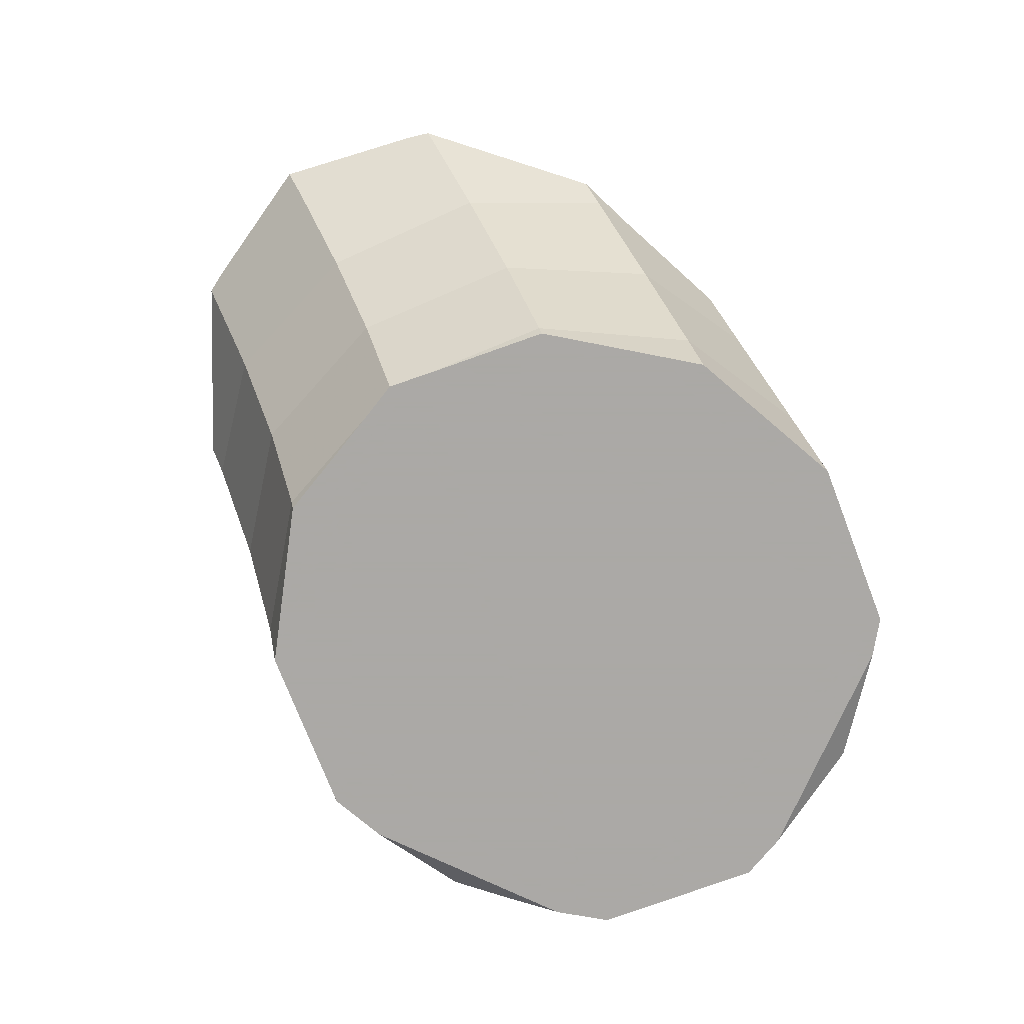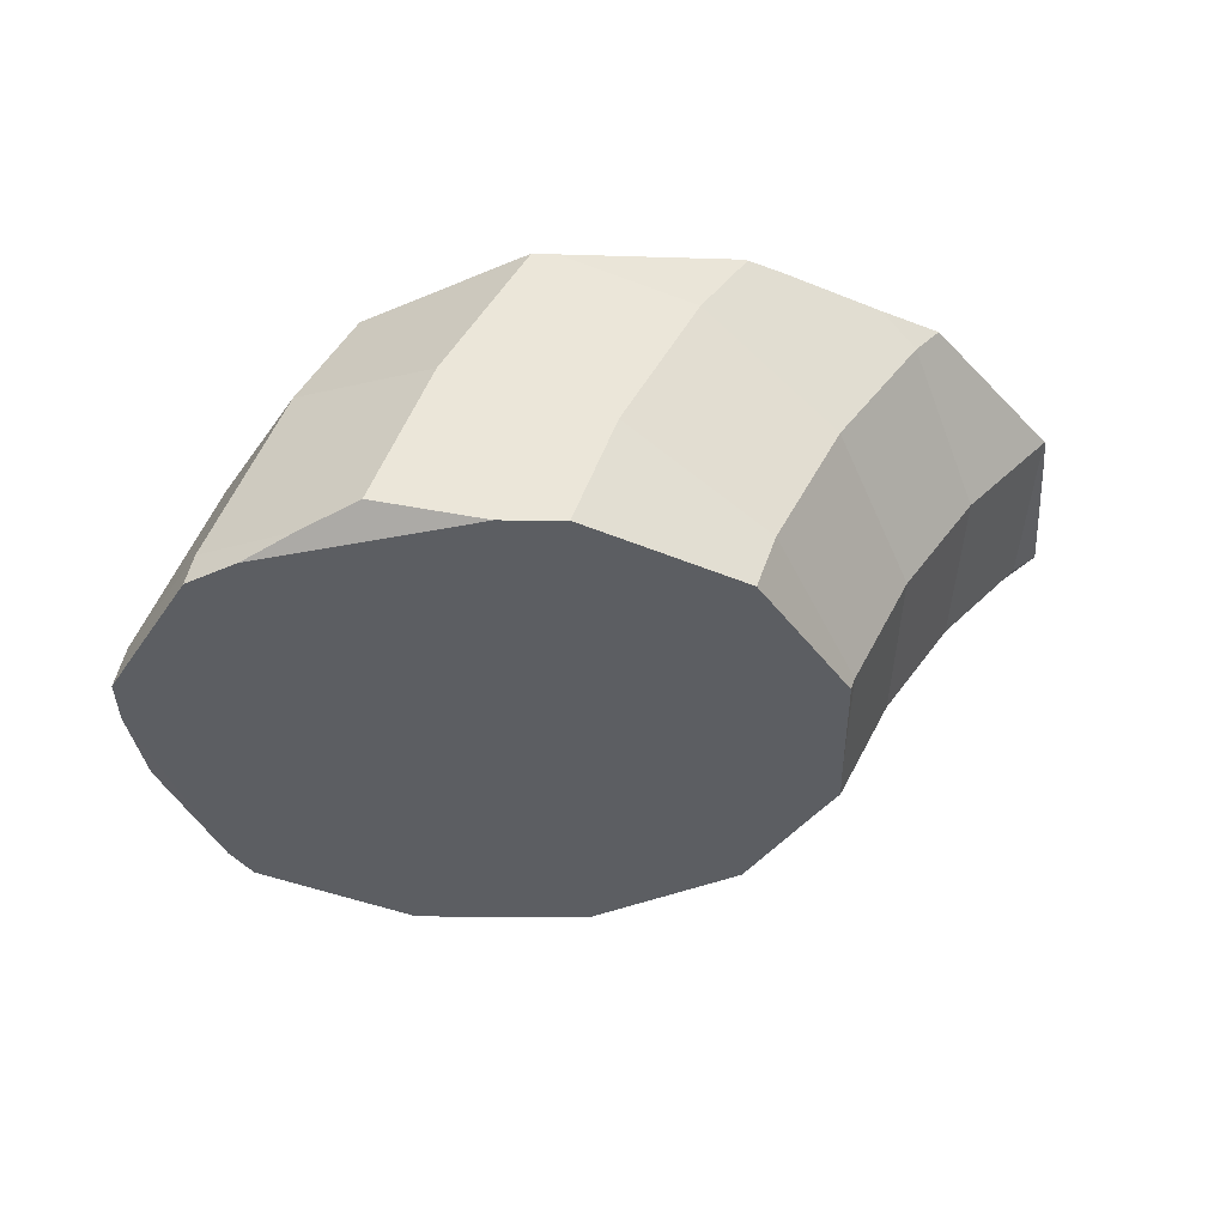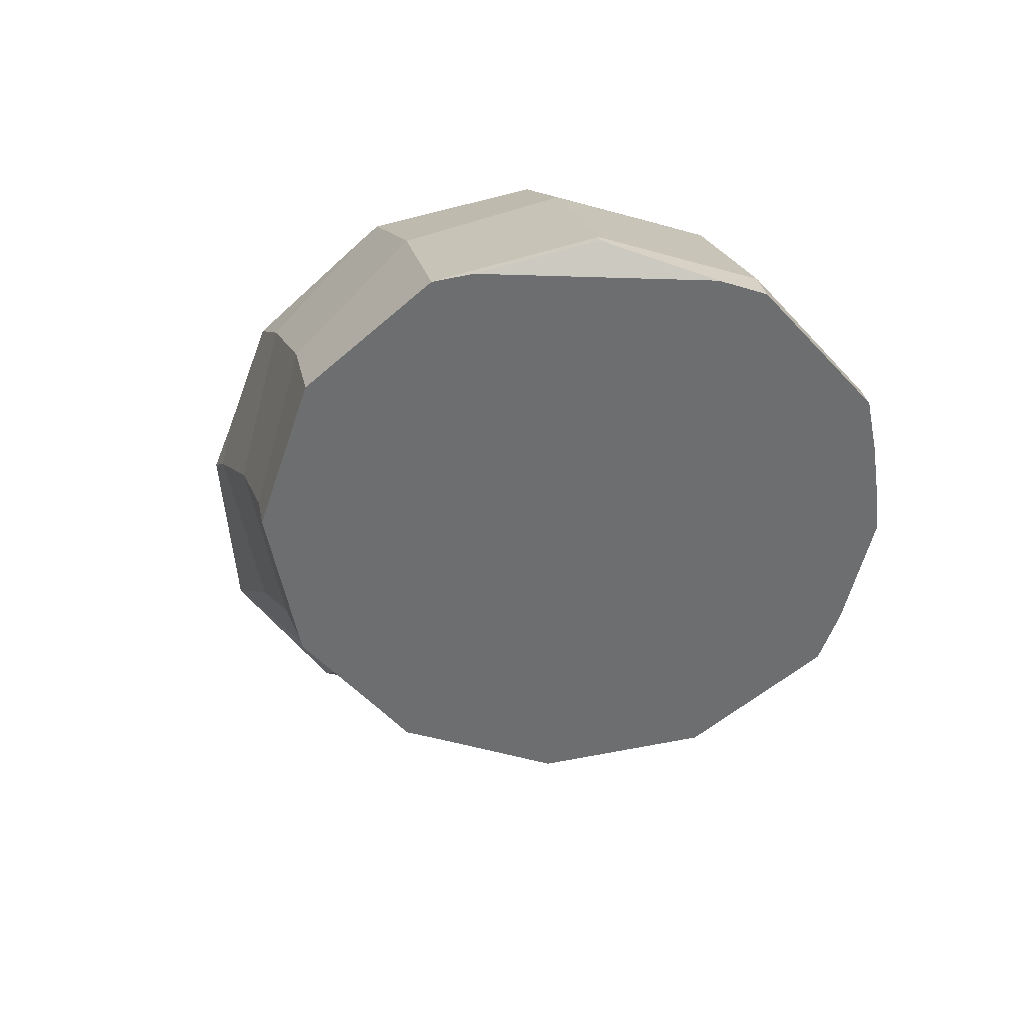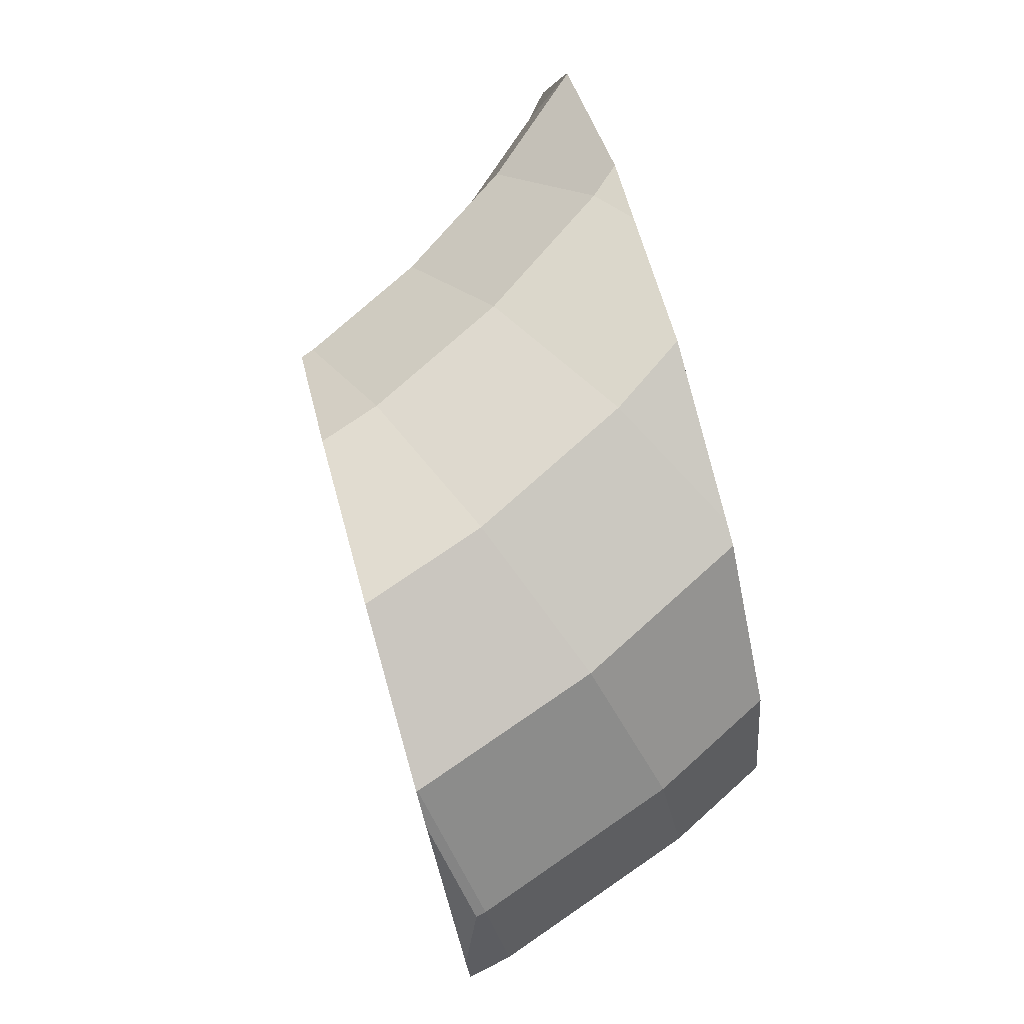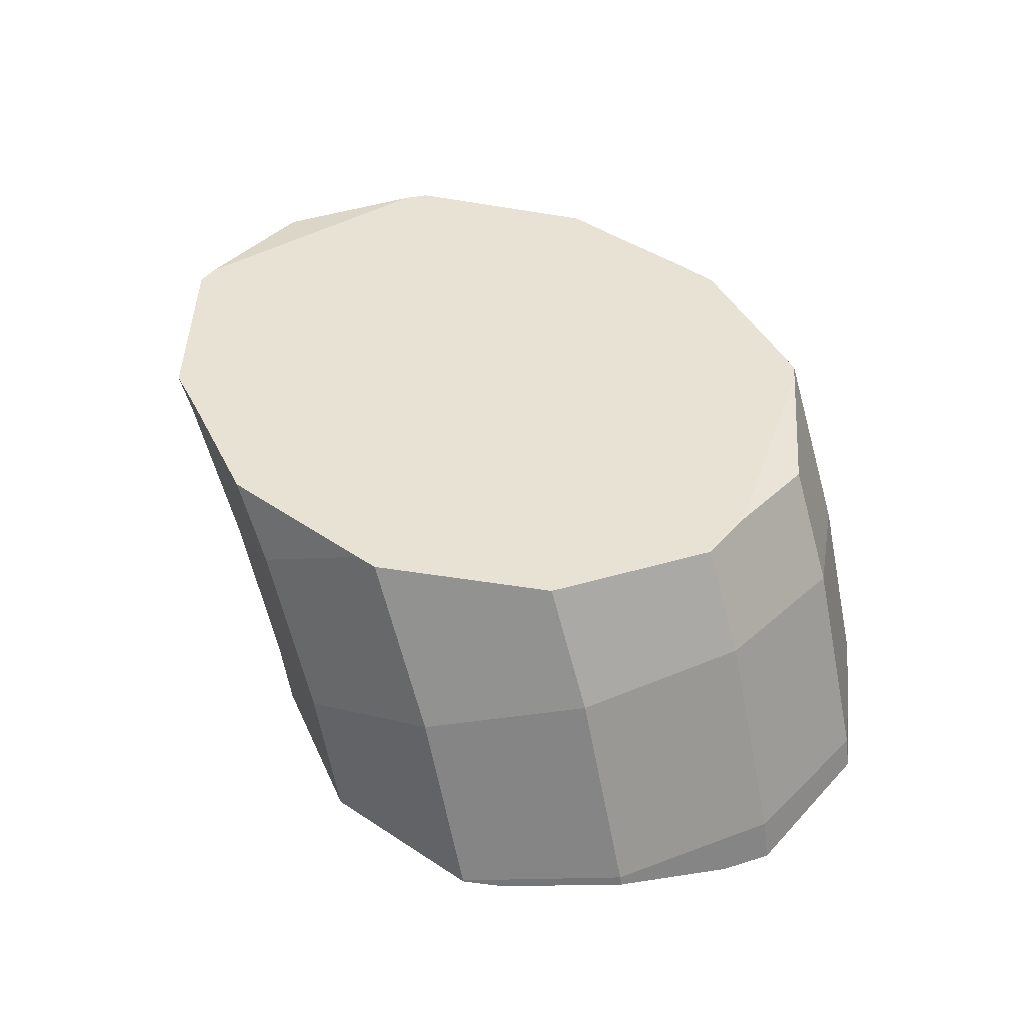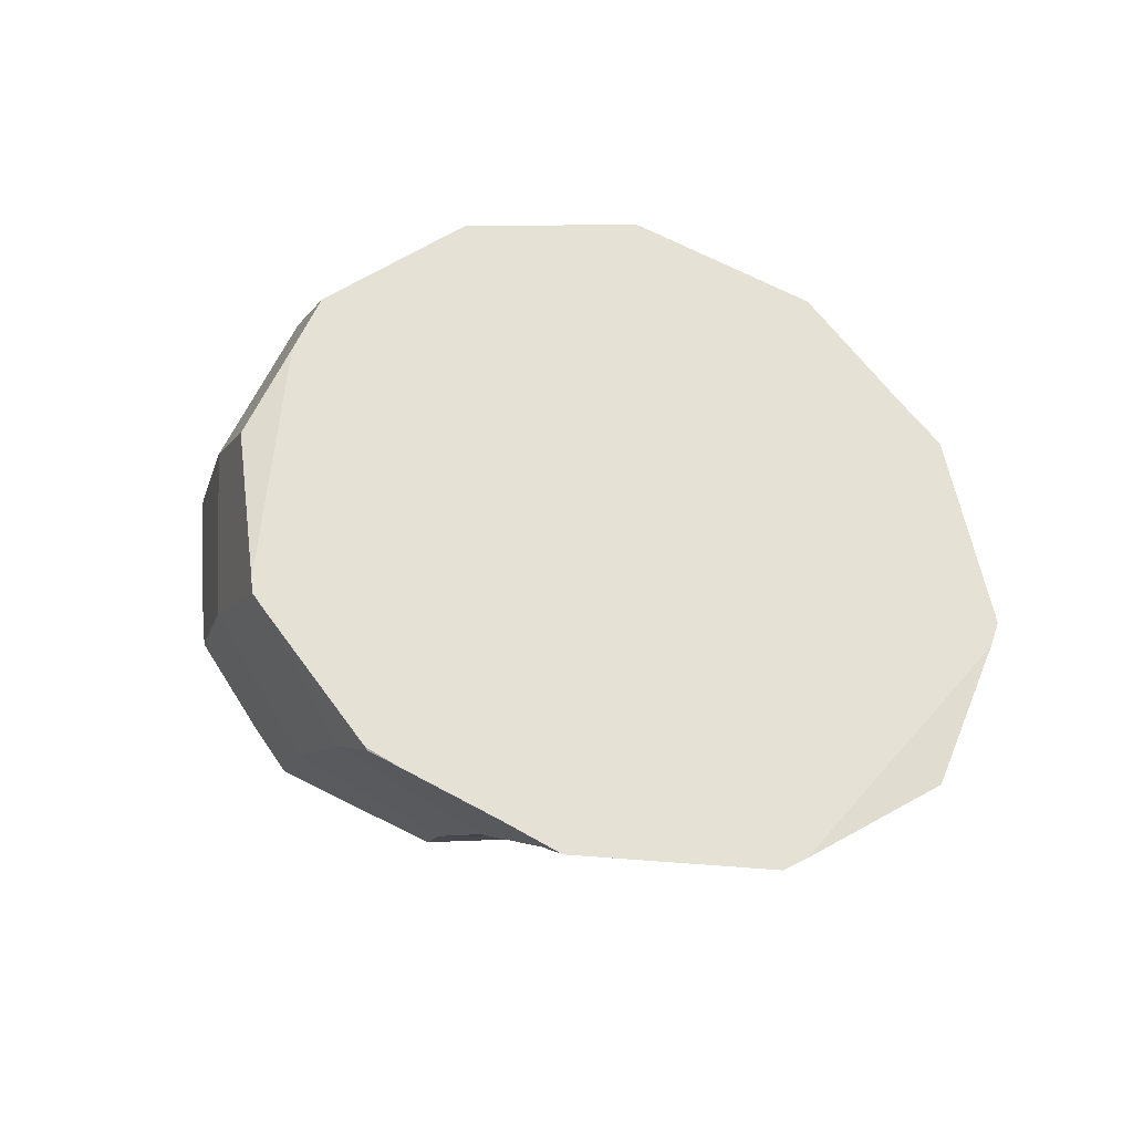
<metadata>
{"format":"obj","ext":"obj","renderer":"f3d","projection":"perspective","resolution":1024,"background":"white","views":[{"elev":-75.5,"azim":-54.6,"up":"+Y"},{"elev":-37.6,"azim":165.2,"up":"+Y"},{"elev":-54.2,"azim":57.2,"up":"+Y"},{"elev":76.6,"azim":74.4,"up":"+Z"},{"elev":40.0,"azim":53.4,"up":"+Y"},{"elev":64.1,"azim":-138.7,"up":"+Y"}]}
</metadata>
<code>
v 1.457 1.568 0
v 1.483 1.573 -0.07709
v 1.483 1.573 0.07709
v 1.516 1.516 0
v 1.561 1.585 -0.3062
v 1.561 1.585 0.3062
v 1.582 1.585 -0.357
v 1.582 1.585 -0.3574
v 1.582 1.585 0.3574
v 1.584 1.584 -0.3574
v 1.584 1.584 0.3574
v 1.585 1.585 -0.3596
v 1.585 1.585 0.3596
v 1.591 1.585 0.3634
v 1.599 1.585 -0.37
v 1.615 1.585 0.382
v 1.701 1.305 0
v 1.773 1.585 0.5006
v 1.777 1.364 -0.3574
v 1.777 1.364 0.3574
v 1.857 1.072 0
v 1.93 1.585 -0.619
v 1.93 1.585 0.619
v 1.94 1.12 -0.3574
v 1.94 1.12 0.3574
v 1.977 0.8294 0
v 1.979 0.8294 0.007212
v 1.98 0.8294 0.01054
v 1.985 1.523 -0.619
v 1.985 1.523 0.619
v 1.989 0.8294 0.04202
v 1.993 1.585 -0.6318
v 2 0.8294 0.07748
v 2.002 0.8294 -0.08616
v 2.002 0.8294 0.08616
v 2.024 0.8294 0.1613
v 2.028 1.585 0.6389
v 2.066 1.585 -0.6465
v 2.066 1.585 0.6465
v 2.07 0.8572 -0.3574
v 2.07 0.8572 0.3574
v 2.07 0.8294 0.3245
v 2.079 0.8294 -0.3574
v 2.079 0.8294 0.3574
v 2.166 1.251 -0.619
v 2.166 1.251 0.619
v 2.236 1.585 0.6844
v 2.261 0.8294 -0.5304
v 2.261 0.8294 0.5304
v 2.284 0.8294 0.5518
v 2.294 1.585 -0.6973
v 2.311 0.9573 -0.619
v 2.311 0.9573 0.619
v 2.335 0.8294 -0.6005
v 2.355 0.8294 -0.619
v 2.355 0.8294 0.619
v 2.372 1.585 0.7148
v 2.374 1.583 -0.7148
v 2.381 1.585 -0.7126
v 2.428 0.8294 -0.6376
v 2.433 0.8294 0.6389
v 2.476 1.43 -0.7148
v 2.476 1.43 0.7148
v 2.498 1.585 -0.6865
v 2.498 1.585 0.6865
v 2.508 0.8294 -0.658
v 2.508 0.8294 0.658
v 2.641 1.094 -0.7148
v 2.641 1.094 0.7148
v 2.66 1.585 -0.6504
v 2.712 1.585 0.6389
v 2.715 1.585 -0.638
v 2.731 0.8294 -0.7148
v 2.731 0.8294 0.7148
v 2.746 1.585 -0.6312
v 2.746 1.585 0.6312
v 2.768 1.585 0.6258
v 2.797 1.585 -0.619
v 2.797 1.585 0.619
v 2.8 0.8294 -0.6973
v 2.8 0.8294 0.6973
v 2.821 1.585 -0.5976
v 2.821 1.585 0.5976
v 2.823 1.585 -0.5956
v 2.862 0.8294 -0.6815
v 2.888 1.585 0.5369
v 2.972 1.231 -0.619
v 2.972 1.231 0.619
v 3.03 0.8294 0.6389
v 3.088 1.585 0.3574
v 3.09 0.8806 -0.619
v 3.091 0.8294 0.6232
v 3.095 0.8294 0.6222
v 3.096 1.569 -0.3574
v 3.105 0.8294 0.6196
v 3.107 0.8325 0.619
v 3.107 0.8294 0.619
v 3.11 0.8294 0.6169
v 3.132 1.585 0.2096
v 3.135 0.8294 0.5922
v 3.136 1.58 -0.2046
v 3.154 1.585 -0.1355
v 3.173 0.8294 0.5545
v 3.179 1.585 -0.05167
v 3.184 1.585 -0.03485
v 3.193 0.8556 -0.5295
v 3.194 1.585 0.00191
v 3.194 1.585 0
v 3.213 1.331 -0.3574
v 3.213 1.331 0.3574
v 3.285 0.8294 -0.4449
v 3.302 1.368 0
v 3.328 0.8294 -0.4017
v 3.356 0.8294 -0.3748
v 3.359 0.9002 -0.3574
v 3.359 0.9002 0.3574
v 3.364 0.8788 0.3574
v 3.374 0.8294 -0.3574
v 3.379 0.8294 -0.339
v 3.389 0.8294 -0.2991
v 3.442 0.8294 0.1059
v 3.451 0.8294 0.0725
v 3.452 0.925 0
v 3.471 0.8294 0
f 3 2 1
f 4 1 2
f 3 1 4
f 3 5 2
f 4 2 5
f 3 4 6
f 6 5 3
f 4 5 10
f 6 4 11
f 4 10 19
f 11 4 17
f 4 19 17
f 14 5 6
f 10 5 7
f 14 7 5
f 9 6 11
f 6 9 13
f 14 6 13
f 7 8 10
f 12 8 7
f 104 12 7
f 104 7 14
f 8 12 10
f 13 9 11
f 10 12 15
f 10 15 29
f 10 29 19
f 13 11 20
f 11 17 20
f 15 12 104
f 14 13 20
f 16 14 20
f 105 14 16
f 104 14 105
f 15 22 29
f 15 72 22
f 15 102 72
f 15 104 102
f 18 16 20
f 18 77 16
f 86 16 77
f 86 105 16
f 17 19 24
f 20 17 21
f 17 24 21
f 18 20 30
f 23 18 30
f 23 37 18
f 18 37 77
f 24 19 29
f 20 21 25
f 30 20 25
f 21 24 40
f 25 21 28
f 27 21 26
f 21 34 26
f 28 21 27
f 21 40 34
f 22 32 29
f 22 72 32
f 37 23 30
f 24 29 45
f 24 52 40
f 24 45 52
f 25 28 31
f 30 25 46
f 25 31 33
f 25 33 35
f 25 35 41
f 53 25 41
f 53 46 25
f 34 27 26
f 27 54 28
f 54 27 34
f 28 54 31
f 32 38 29
f 29 38 62
f 29 62 45
f 39 37 30
f 39 30 46
f 33 31 114
f 60 31 54
f 60 113 31
f 113 114 31
f 32 70 38
f 72 70 32
f 33 92 35
f 33 114 92
f 34 40 43
f 48 34 43
f 48 54 34
f 41 35 36
f 36 35 92
f 41 36 42
f 42 36 49
f 36 50 49
f 50 36 92
f 71 37 39
f 37 71 76
f 37 76 77
f 62 38 51
f 51 38 64
f 64 38 70
f 47 39 46
f 65 39 47
f 65 71 39
f 43 40 48
f 48 40 52
f 41 42 44
f 49 41 44
f 53 41 49
f 42 49 44
f 45 68 52
f 45 62 68
f 47 46 63
f 69 46 53
f 69 63 46
f 57 47 63
f 65 47 57
f 48 52 54
f 53 49 50
f 53 50 56
f 56 50 61
f 50 89 61
f 50 92 89
f 58 51 59
f 51 58 62
f 51 64 59
f 54 52 55
f 55 52 60
f 66 60 52
f 66 52 68
f 61 53 56
f 67 53 61
f 69 53 67
f 55 60 54
f 65 57 63
f 62 58 59
f 62 59 64
f 85 60 66
f 111 60 85
f 111 113 60
f 61 89 67
f 62 64 70
f 62 87 68
f 62 70 72
f 62 72 75
f 62 75 87
f 65 63 71
f 88 63 69
f 71 63 76
f 88 76 63
f 66 68 73
f 80 66 73
f 80 85 66
f 69 67 74
f 67 81 74
f 67 89 81
f 73 68 80
f 80 68 87
f 81 69 74
f 88 69 81
f 75 72 84
f 72 102 84
f 78 75 82
f 87 75 78
f 82 75 84
f 88 77 76
f 79 83 77
f 88 79 77
f 83 86 77
f 78 82 87
f 83 79 88
f 80 87 85
f 88 81 89
f 82 84 109
f 82 109 87
f 110 86 83
f 110 83 88
f 84 101 94
f 84 94 109
f 84 102 101
f 85 87 91
f 106 85 91
f 111 85 106
f 99 86 90
f 110 90 86
f 107 86 99
f 107 105 86
f 87 106 91
f 87 115 106
f 87 109 115
f 88 89 92
f 88 92 93
f 88 93 96
f 110 88 96
f 99 90 110
f 92 100 93
f 92 114 100
f 96 93 95
f 98 95 93
f 100 98 93
f 94 101 109
f 96 95 97
f 98 97 95
f 98 96 97
f 98 100 96
f 100 103 96
f 103 116 96
f 110 96 116
f 112 107 99
f 112 99 110
f 103 100 120
f 114 119 100
f 120 100 119
f 101 102 112
f 101 112 109
f 102 104 112
f 117 116 103
f 117 103 121
f 103 120 121
f 104 105 112
f 107 108 105
f 105 108 112
f 106 115 111
f 112 108 107
f 109 112 123
f 109 123 115
f 112 110 116
f 111 115 113
f 112 116 123
f 113 115 114
f 114 115 118
f 119 114 118
f 115 119 118
f 115 120 119
f 115 123 120
f 121 116 117
f 123 116 121
f 121 120 122
f 122 120 124
f 120 123 124
f 123 121 122
f 123 122 124

</code>
